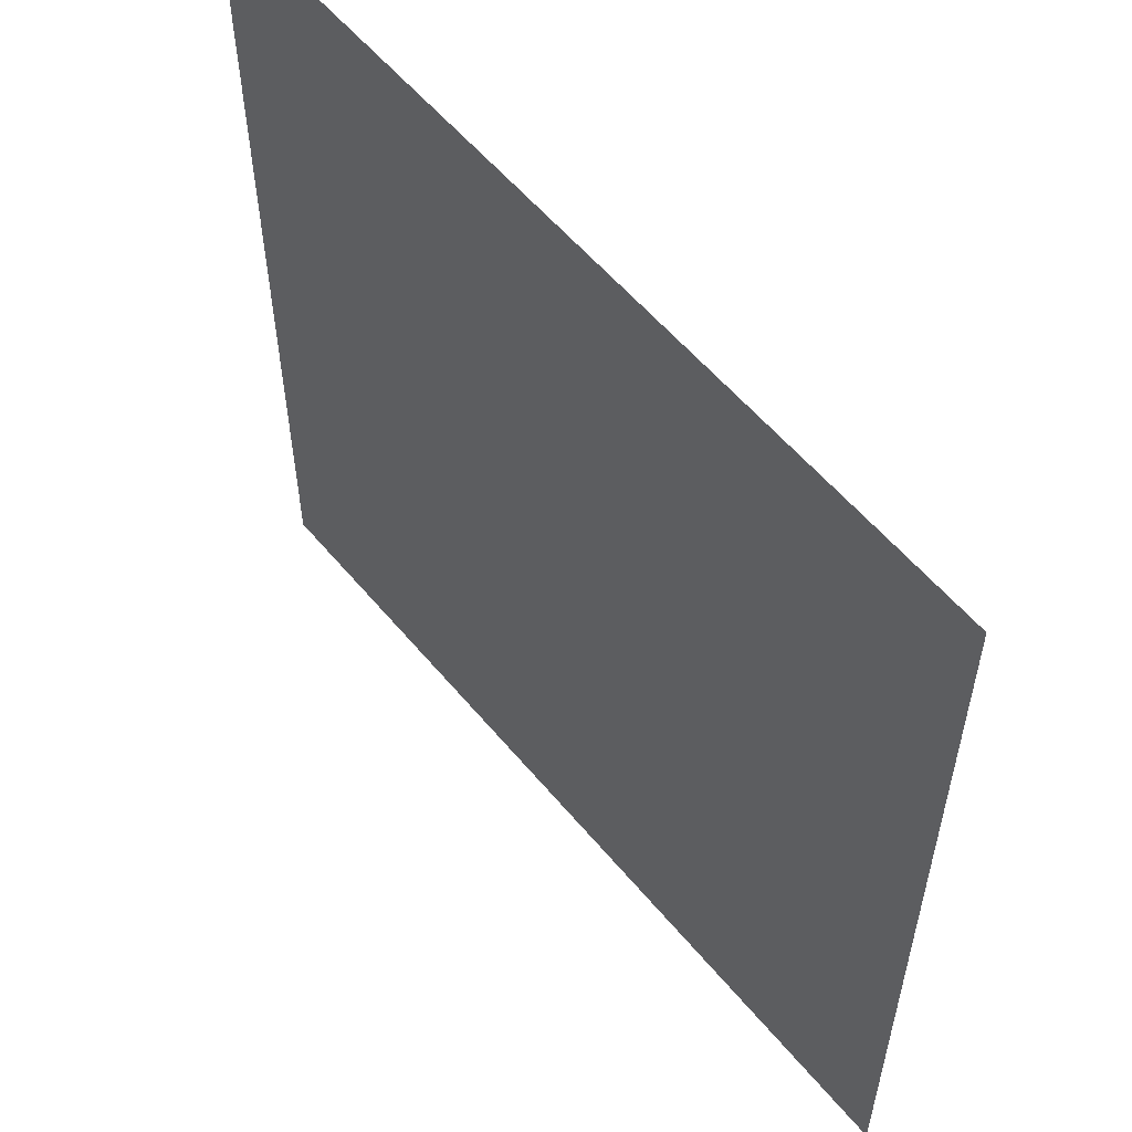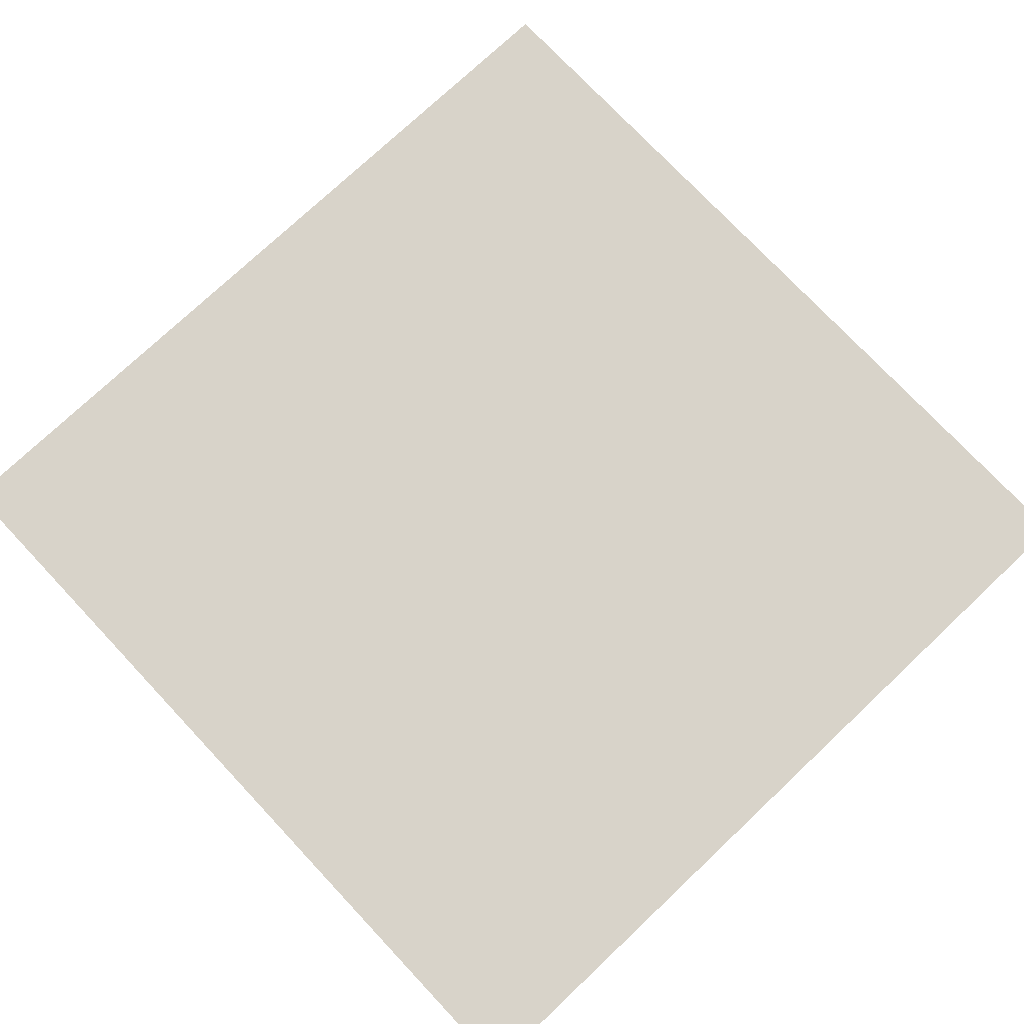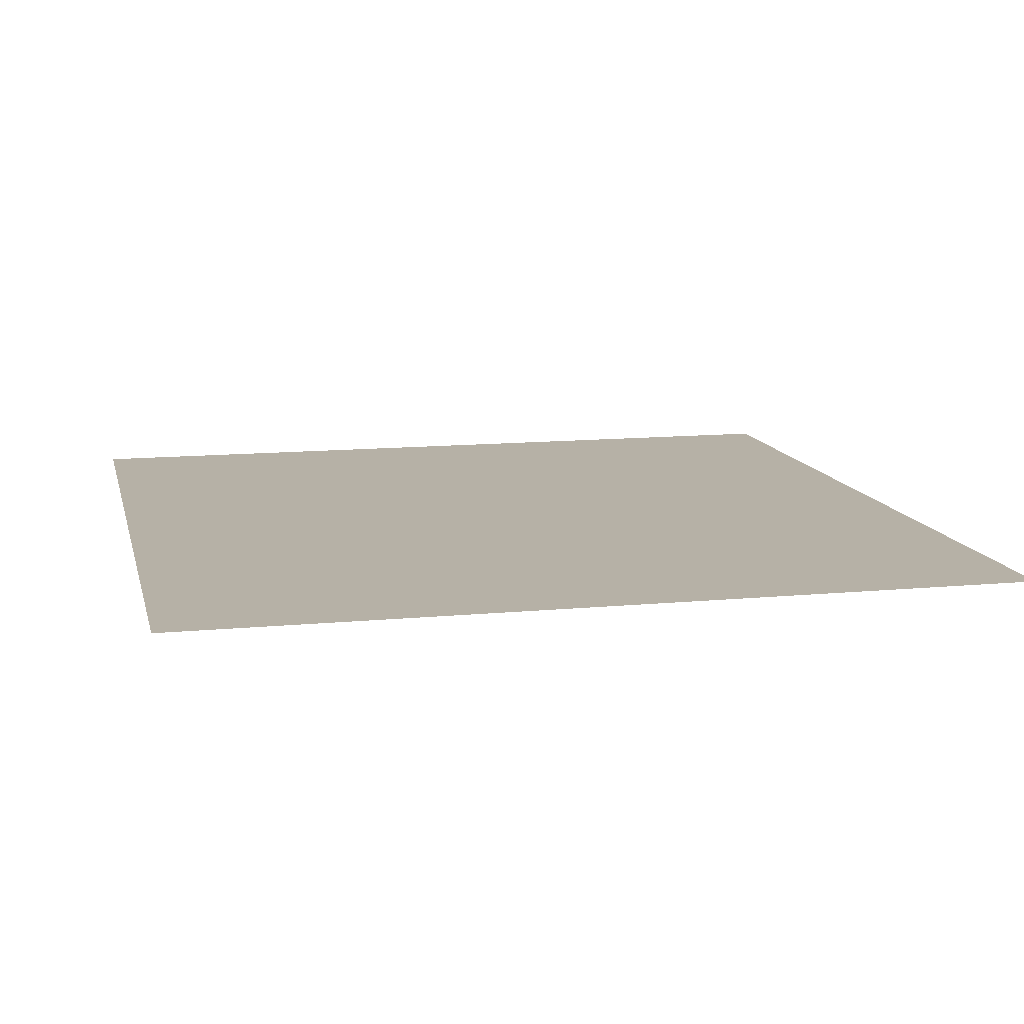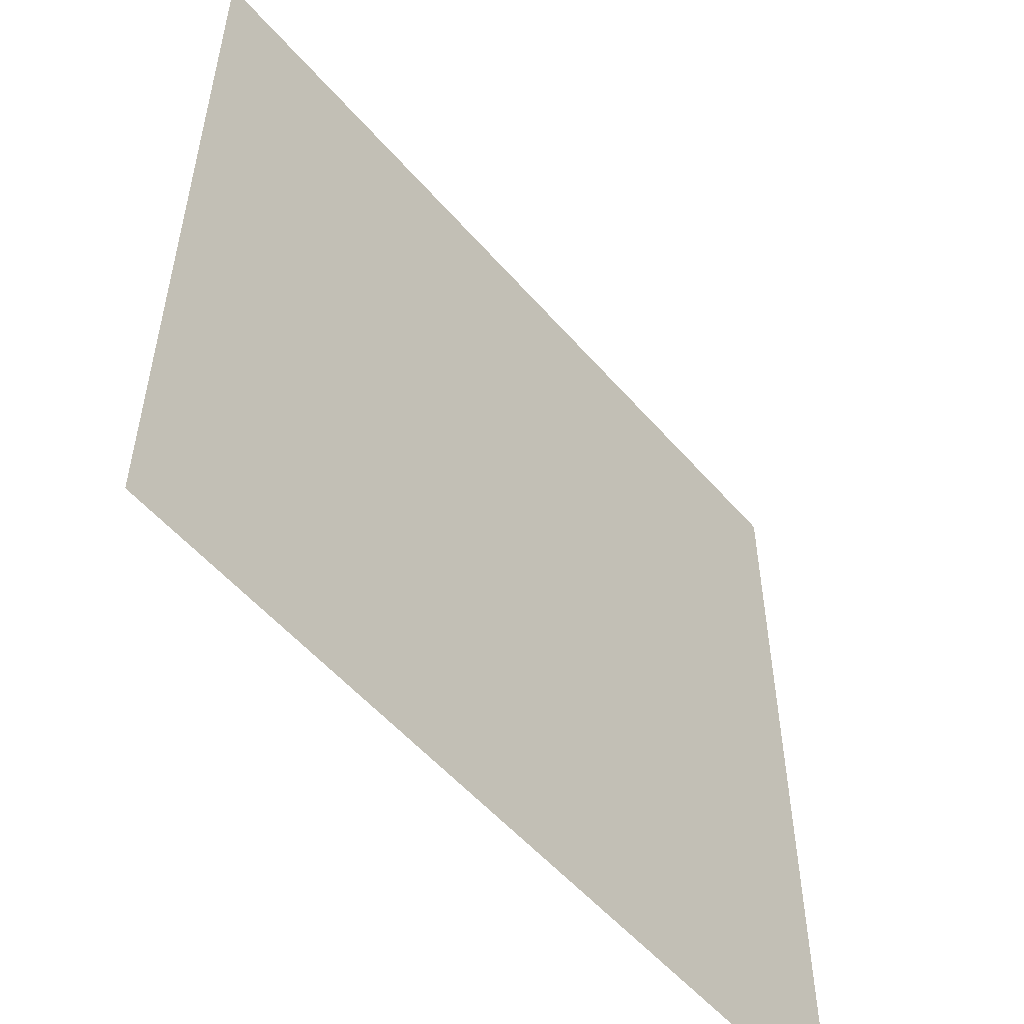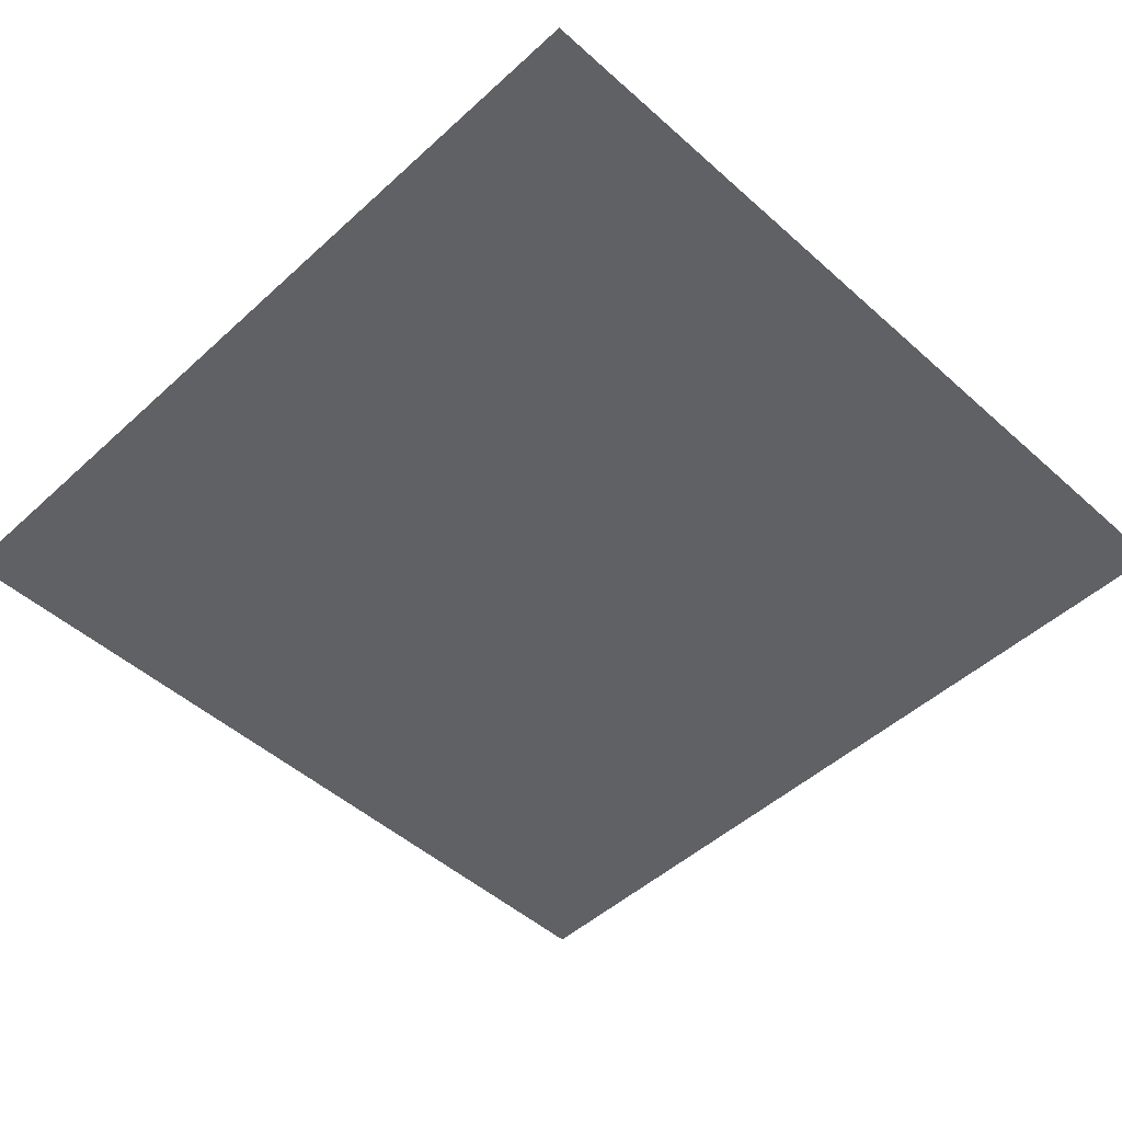
<metadata>
{"format":"obj","ext":"obj","renderer":"f3d","projection":"perspective","resolution":1024,"background":"white","views":[{"elev":56.9,"azim":-129.2,"up":"+Z"},{"elev":75.8,"azim":136.7,"up":"+Y"},{"elev":12.1,"azim":-12.9,"up":"+Y"},{"elev":-54.5,"azim":-50.0,"up":"+Z"},{"elev":-49.0,"azim":-44.7,"up":"+Y"}]}
</metadata>
<code>
g ancient_glow1
v 0.2059 0.1491 0.2053
v 0.5287 0.1491 0.2053
v 0.5287 0.1491 0.53
v 0.2059 0.1491 0.53
g ancient_glow1_0
f 3 2 1
f 4 3 1

</code>
